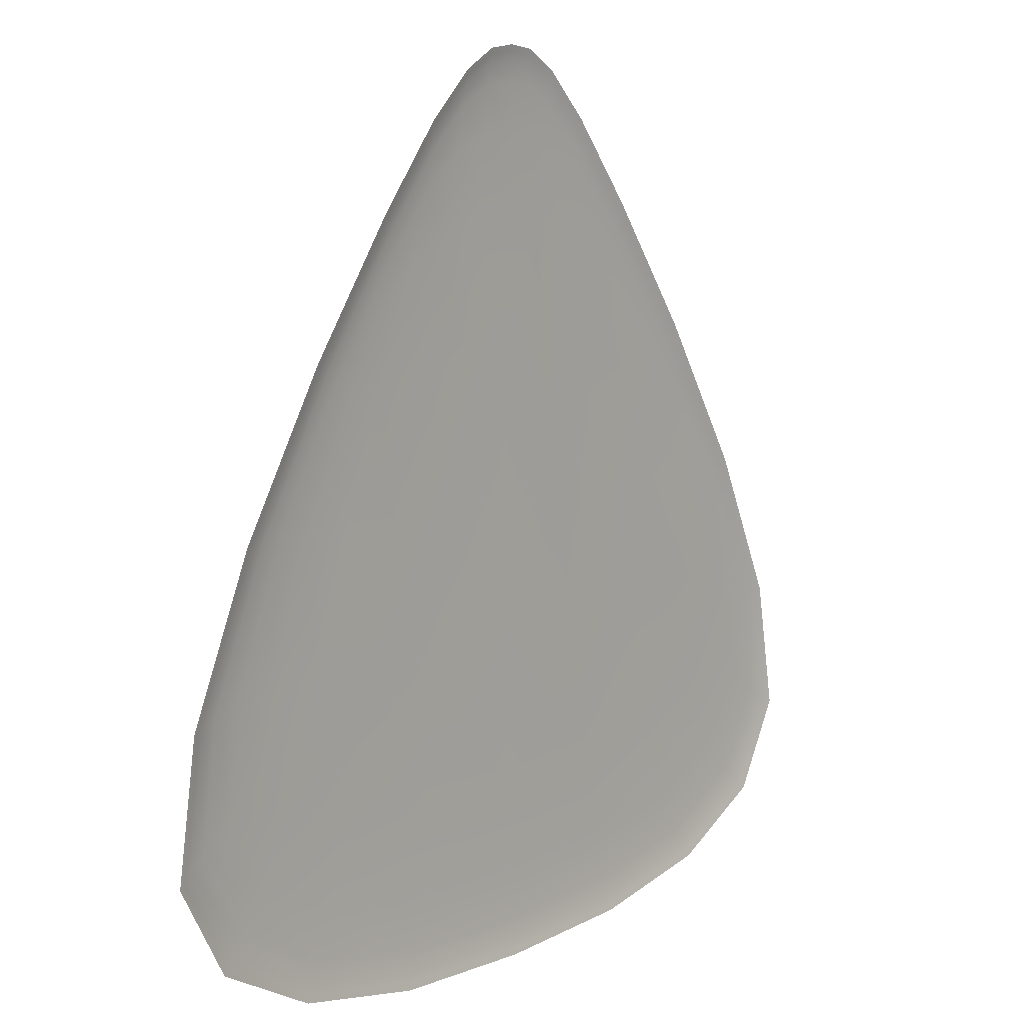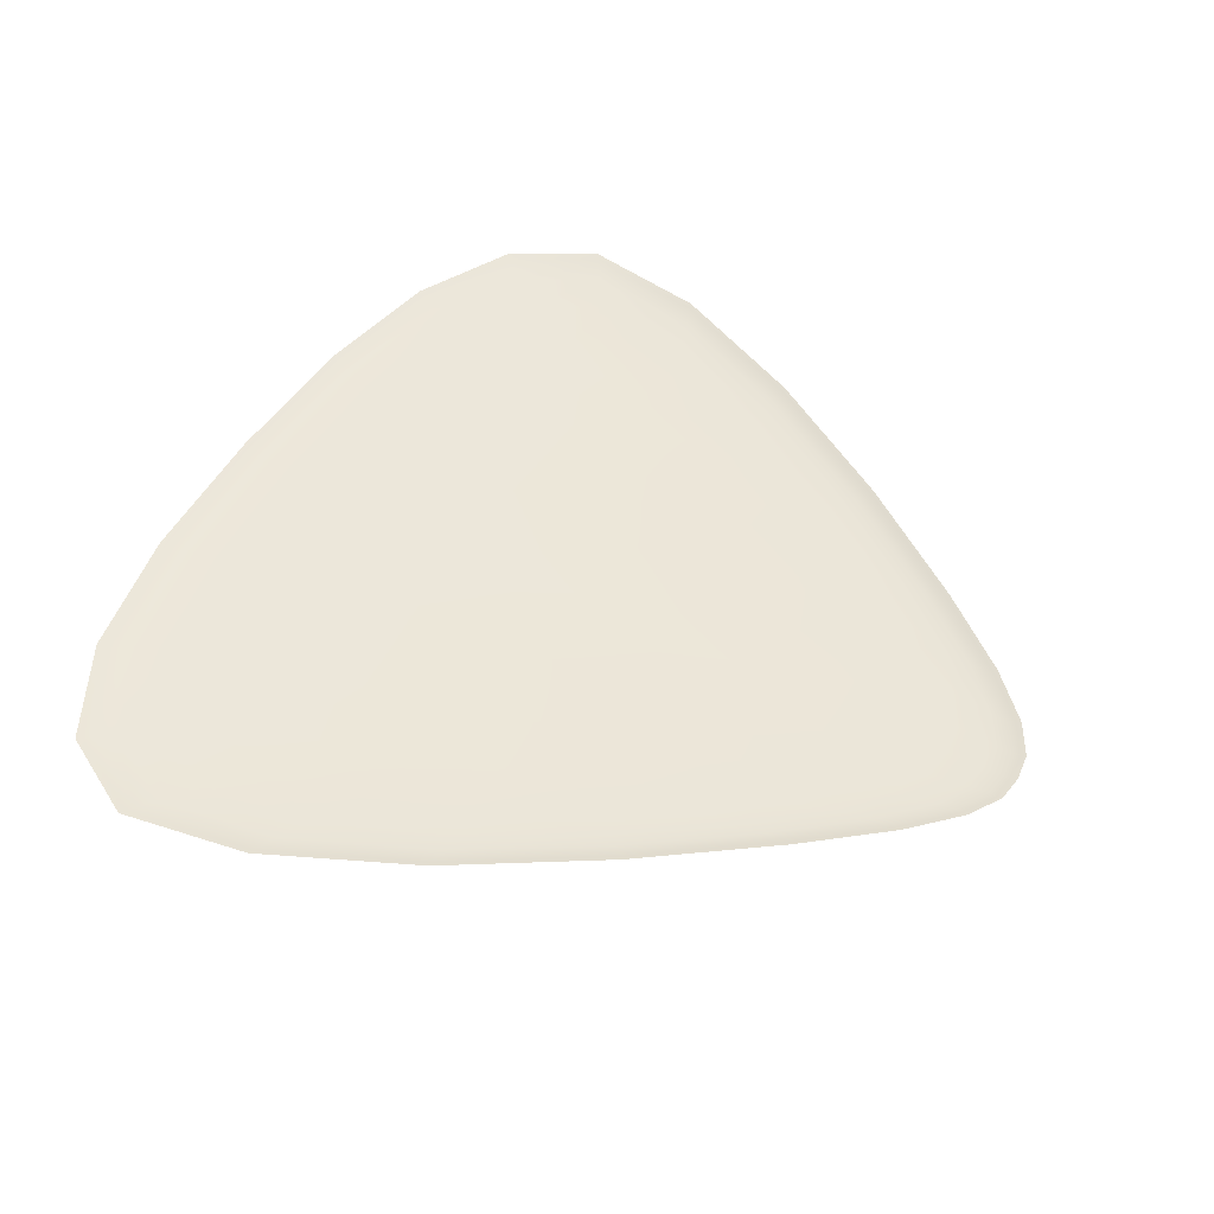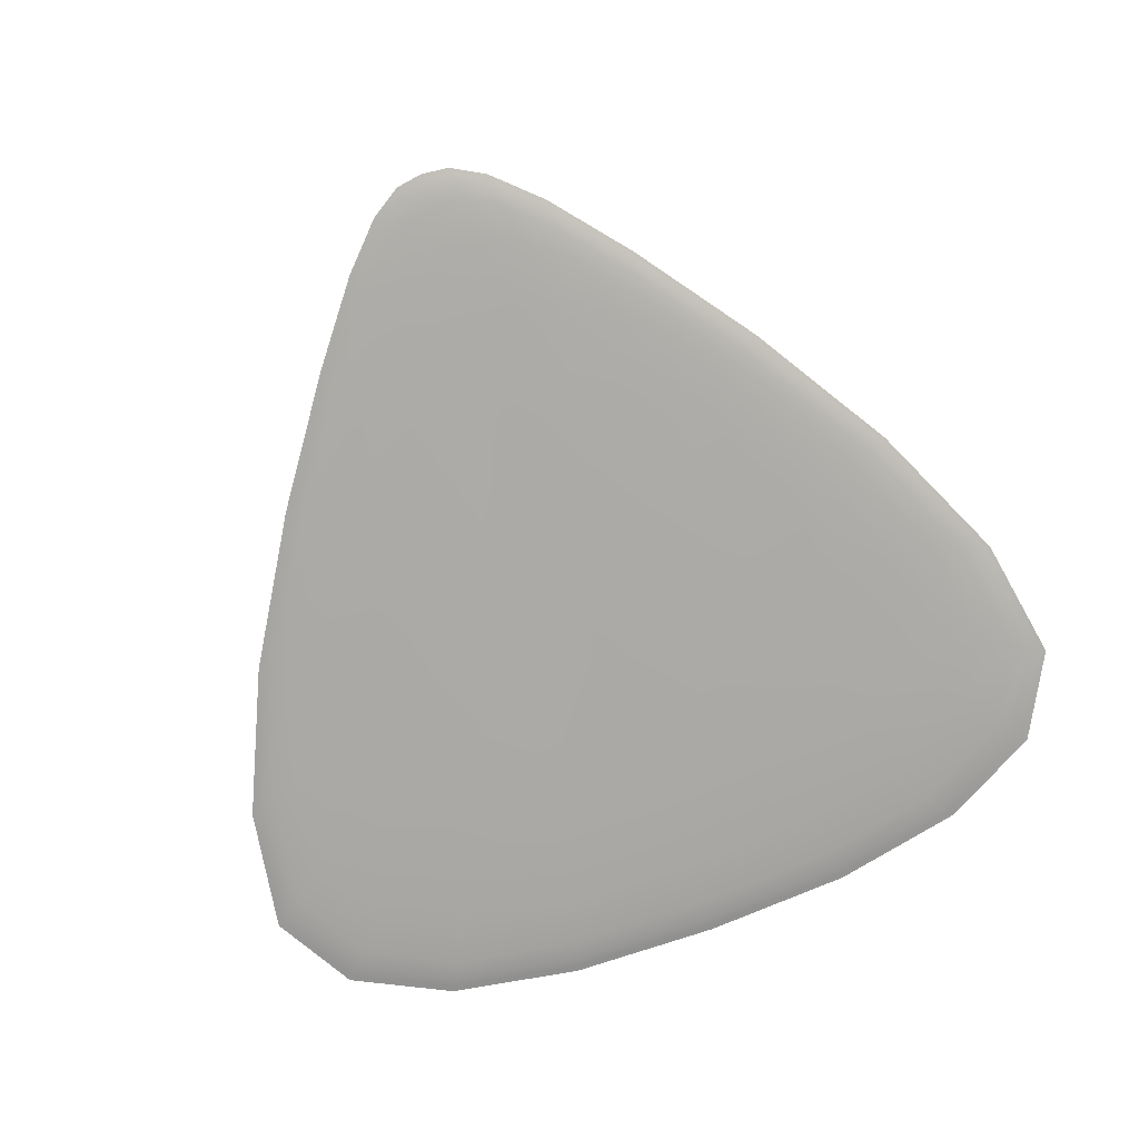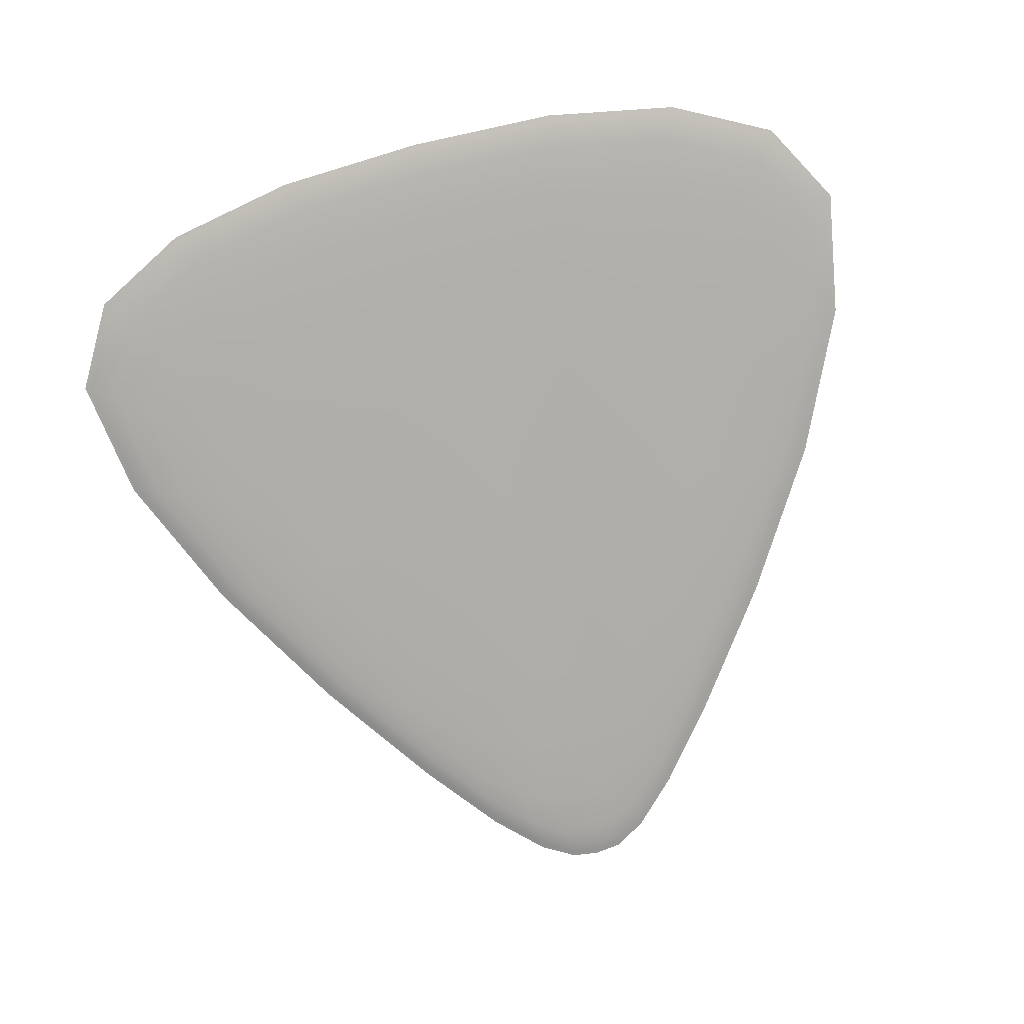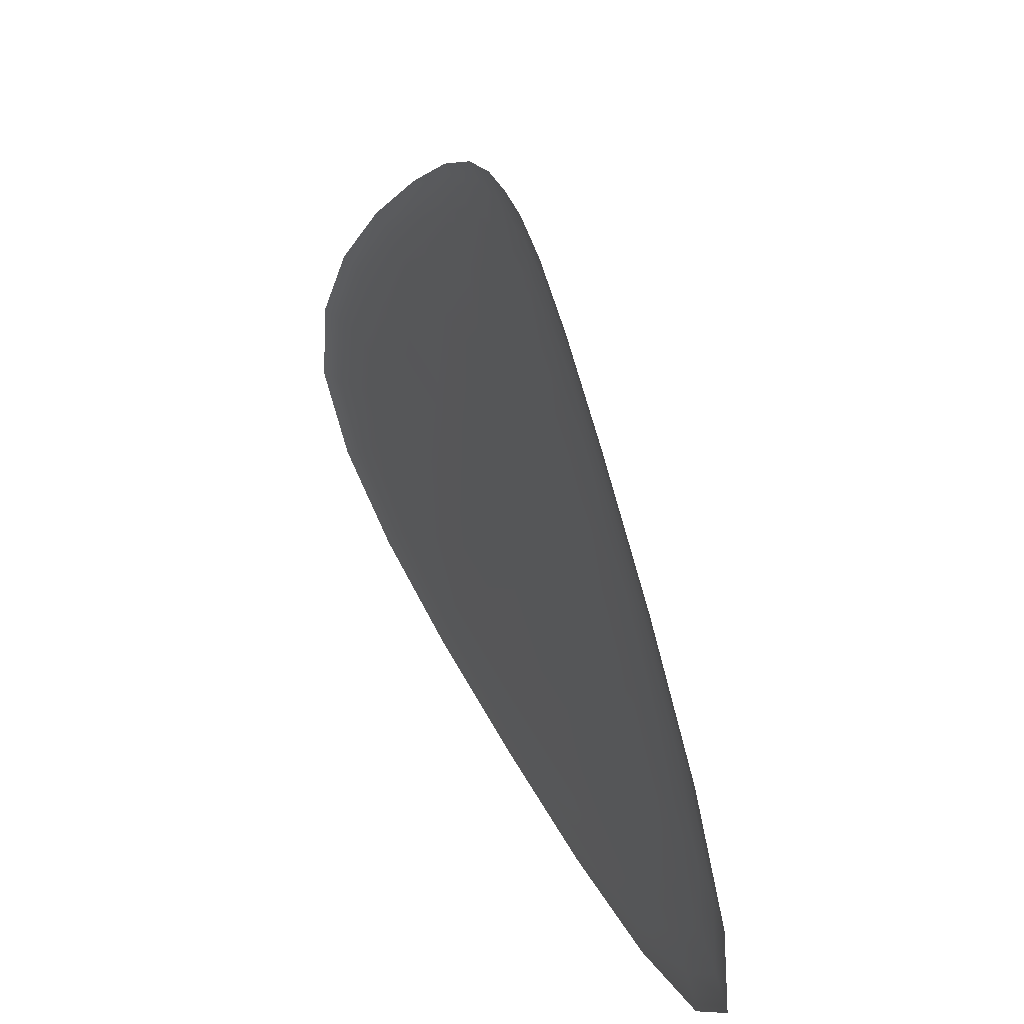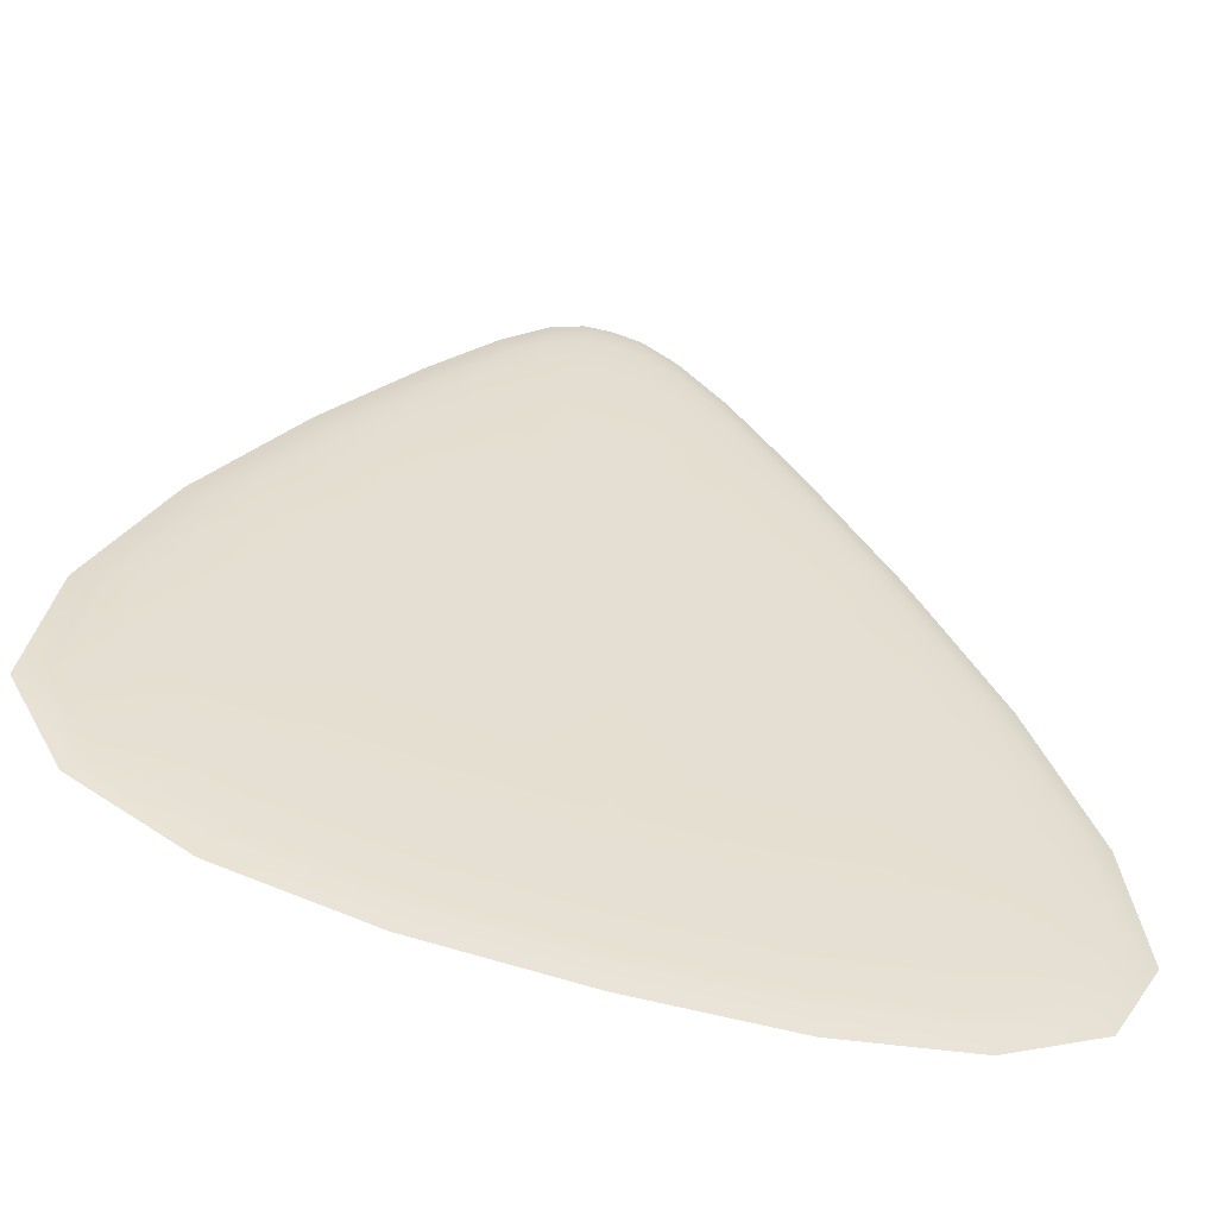
<metadata>
{"format":"obj","ext":"obj","renderer":"f3d","projection":"perspective","resolution":1024,"background":"white","views":[{"elev":9.1,"azim":-50.7,"up":"+Y"},{"elev":49.8,"azim":119.8,"up":"+Z"},{"elev":-75.9,"azim":-159.2,"up":"+Z"},{"elev":-77.8,"azim":14.5,"up":"+Z"},{"elev":53.7,"azim":62.0,"up":"+Y"},{"elev":-53.8,"azim":161.4,"up":"+Y"}]}
</metadata>
<code>
o model_7
v -1.071 6.956 3.538
v -0.9416 7.333 3.535
v -1.19 7.093 3.539
v -1.128 7.381 3.538
v -1.282 7.355 3.542
v -1.103 7.797 3.542
v -0.9816 7.792 3.537
v -0.7988 7.781 3.534
v -0.6968 7.265 3.533
v -0.8124 6.839 3.537
v -1.195 6.722 3.542
v -0.9008 6.57 3.542
v -0.962 6.42 3.548
v -1.294 6.593 3.548
v -1.454 6.88 3.548
v -1.333 6.975 3.543
v -1.391 7.306 3.548
v -1.179 7.8 3.548
v -0.8608 8.235 3.542
v -0.786 8.199 3.537
v -0.6311 8.228 3.535
v -0.5654 7.77 3.532
v -0.3683 7.229 3.533
v -0.4347 6.779 3.536
v -0.4801 6.494 3.541
v -0.5088 6.335 3.548
v -0.5261 6.261 3.554
v -0.9967 6.35 3.554
v -1.346 6.534 3.555
v -1.517 6.836 3.555
v -1.448 7.283 3.554
v -1.221 7.801 3.554
v -0.9152 8.313 3.553
v -0.8917 8.288 3.547
v -0.6122 8.604 3.542
v -0.6266 8.48 3.539
v -0.4876 8.602 3.537
v -0.4317 8.273 3.533
v -0.2935 7.759 3.532
v 0.001883 7.218 3.533
v 0.004149 6.763 3.536
v 0.00566 6.475 3.541
v 0.006415 6.314 3.547
v 0.006415 6.239 3.554
v 0.006415 6.211 3.56
v -0.5359 6.233 3.56
v -1.016 6.324 3.56
v -1.372 6.51 3.56
v -1.546 6.819 3.56
v -1.476 7.273 3.56
v -1.244 7.801 3.56
v -0.9325 8.322 3.559
v -0.61 8.746 3.553
v -0.6039 8.702 3.547
v -0.4151 8.837 3.541
v -0.3199 8.698 3.536
v -0.2202 8.29 3.533
v -0.001138 7.755 3.532
v 0.2912 7.759 3.532
v 0.3728 7.229 3.533
v 0.4438 6.779 3.536
v 0.4929 6.494 3.541
v 0.5231 6.335 3.548
v 0.542 6.261 3.554
v 0.5518 6.233 3.56
v 0.006415 6.191 3.564
v -0.5427 6.213 3.564
v -1.028 6.305 3.564
v -1.39 6.494 3.564
v -1.566 6.807 3.564
v -1.496 7.268 3.564
v -1.262 7.802 3.564
v -0.9461 8.33 3.563
v -0.6221 8.763 3.559
v -0.6311 8.777 3.563
v -0.3939 9.048 3.558
v -0.4007 9.065 3.563
v -0.3864 9.026 3.553
v -0.3902 8.966 3.547
v -0.258 8.965 3.541
v -0.1605 8.738 3.536
v -0.003405 8.292 3.533
v 0.2111 8.29 3.533
v -0.2308 9.115 3.547
v -0.1258 9.022 3.541
v -0.005671 8.744 3.536
v 0.1462 8.738 3.536
v -0.2247 9.183 3.553
v -0.1092 9.179 3.547
v -0.007182 9.031 3.541
v 0.1084 9.022 3.541
v 0.2353 8.965 3.541
v 0.3025 8.698 3.536
v 0.4204 8.273 3.533
v 0.5624 7.77 3.532
v 0.7014 7.265 3.534
v 0.8237 6.839 3.537
v 0.9167 6.57 3.542
v 0.9809 6.42 3.548
v 1.017 6.35 3.554
v 1.036 6.324 3.56
v 0.5594 6.213 3.564
v 1.05 6.305 3.564
v 1.396 6.51 3.56
v 1.414 6.494 3.564
v 1.587 6.807 3.565
v 1.567 6.819 3.56
v 1.506 7.268 3.564
v 1.486 7.273 3.56
v 1.257 7.802 3.564
v 1.239 7.801 3.56
v 0.9257 8.33 3.563
v 0.9121 8.322 3.559
v 0.5918 8.763 3.559
v 0.6009 8.777 3.563
v 0.363 9.048 3.558
v 0.369 9.065 3.562
v 0.2028 9.209 3.558
v 0.2066 9.228 3.562
v 0.08724 9.279 3.558
v 0.08875 9.299 3.563
v -0.008692 9.291 3.558
v -0.008692 9.312 3.563
v -0.1092 9.299 3.563
v -0.1069 9.279 3.558
v -0.233 9.228 3.562
v -0.2293 9.209 3.558
v -0.1054 9.252 3.553
v -0.008692 9.264 3.553
v 0.08498 9.252 3.553
v 0.199 9.183 3.553
v 0.3562 9.026 3.553
v 0.5805 8.746 3.553
v 0.8955 8.313 3.553
v 1.216 7.801 3.554
v 1.458 7.283 3.554
v 1.538 6.836 3.555
v 1.37 6.533 3.555
v 1.315 6.593 3.548
v 1.473 6.88 3.548
v 1.4 7.306 3.548
v 1.173 7.8 3.548
v 0.8728 8.288 3.547
v 0.576 8.701 3.547
v 0.3607 8.966 3.547
v 0.2058 9.115 3.547
v 0.09026 9.179 3.547
v -0.007937 9.191 3.547
v 0.3901 8.837 3.541
v 0.5873 8.603 3.542
v 0.8441 8.235 3.542
v 0.468 8.602 3.537
v 0.619 8.228 3.535
v 0.6062 8.48 3.539
v 0.7716 8.199 3.537
v 0.795 7.781 3.534
v 0.9469 7.333 3.535
v 1.084 6.956 3.538
v 1.214 6.722 3.542
v 1.348 6.975 3.543
v 1.288 7.355 3.542
v 1.098 7.797 3.542
v 1.201 7.093 3.539
v 1.133 7.381 3.538
v 0.9771 7.792 3.537
f 1 2 3
f 2 4 3
f 3 4 5
f 4 4 5
f 5 4 6
f 4 4 6
f 6 4 7
f 4 2 7
f 7 2 8
f 2 2 8
f 8 2 9
f 2 1 9
f 9 1 10
f 1 11 10
f 10 11 12
f 11 11 12
f 12 11 13
f 11 11 13
f 13 11 14
f 11 11 14
f 14 11 15
f 11 16 15
f 15 16 17
f 16 5 17
f 17 5 18
f 5 6 18
f 18 6 19
f 6 7 19
f 19 7 20
f 7 8 20
f 20 8 21
f 8 8 21
f 21 8 22
f 8 9 22
f 22 9 23
f 9 9 23
f 23 9 24
f 9 10 24
f 24 10 25
f 10 12 25
f 25 12 26
f 12 13 26
f 26 13 27
f 13 13 27
f 27 13 28
f 13 14 28
f 28 14 29
f 14 14 29
f 29 14 30
f 14 15 30
f 30 15 31
f 15 17 31
f 31 17 32
f 17 18 32
f 32 18 33
f 18 18 33
f 33 18 34
f 18 19 34
f 34 19 35
f 19 36 35
f 35 36 37
f 36 21 37
f 37 21 38
f 21 22 38
f 38 22 39
f 22 23 39
f 39 23 40
f 23 23 40
f 40 23 41
f 23 24 41
f 41 24 42
f 24 25 42
f 42 25 43
f 25 26 43
f 43 26 44
f 26 27 44
f 44 27 45
f 27 27 45
f 45 27 46
f 27 28 46
f 46 28 47
f 28 29 47
f 47 29 48
f 29 29 48
f 48 29 49
f 29 30 49
f 49 30 50
f 30 31 50
f 50 31 51
f 31 32 51
f 51 32 52
f 32 33 52
f 52 33 53
f 33 33 53
f 53 33 54
f 33 34 54
f 54 34 54
f 34 35 54
f 54 35 55
f 35 37 55
f 55 37 56
f 37 38 56
f 56 38 57
f 38 39 57
f 57 39 58
f 39 40 58
f 58 40 59
f 40 40 59
f 59 40 60
f 40 41 60
f 60 41 61
f 41 42 61
f 61 42 62
f 42 43 62
f 62 43 63
f 43 44 63
f 63 44 64
f 44 45 64
f 64 45 65
f 45 45 65
f 65 45 66
f 45 46 66
f 66 46 67
f 46 47 67
f 67 47 68
f 47 48 68
f 68 48 69
f 48 48 69
f 69 48 70
f 48 49 70
f 70 49 71
f 49 50 71
f 71 50 72
f 50 51 72
f 72 51 73
f 51 52 73
f 73 52 74
f 52 53 74
f 74 53 53
f 53 5 53
f 53 5 5
f 5 16 5
f 5 16 3
f 16 16 3
f 3 16 1
f 16 11 1
f 1 11 11
f 11 19 11
f 11 19 19
f 19 20 19
f 19 20 36
f 20 21 36
f 36 21 21
f 21 73 21
f 21 73 73
f 73 74 73
f 73 74 75
f 74 76 75
f 75 76 77
f 76 77 77
f 77 77 76
f 77 76 76
f 76 76 78
f 76 74 78
f 78 74 78
f 74 53 78
f 78 53 79
f 53 54 79
f 79 54 79
f 54 55 79
f 79 55 80
f 55 56 80
f 80 56 81
f 56 57 81
f 81 57 82
f 57 58 82
f 82 58 83
f 58 59 83
f 83 59 59
f 59 79 59
f 59 79 79
f 79 80 79
f 79 80 84
f 80 80 84
f 84 80 85
f 80 81 85
f 85 81 86
f 81 82 86
f 86 82 87
f 82 83 87
f 87 83 83
f 83 79 83
f 83 79 79
f 79 84 79
f 79 84 78
f 84 88 78
f 78 88 76
f 88 76 76
f 76 76 88
f 76 88 88
f 88 88 89
f 88 84 89
f 89 84 89
f 84 85 89
f 89 85 90
f 85 86 90
f 90 86 91
f 86 87 91
f 91 87 92
f 87 87 92
f 92 87 93
f 87 83 93
f 93 83 94
f 83 59 94
f 94 59 95
f 59 60 95
f 95 60 96
f 60 61 96
f 96 61 97
f 61 62 97
f 97 62 98
f 62 63 98
f 98 63 99
f 63 64 99
f 99 64 100
f 64 65 100
f 100 65 101
f 65 102 101
f 101 102 101
f 102 103 101
f 101 103 104
f 103 105 104
f 104 105 104
f 105 106 104
f 104 106 107
f 106 108 107
f 107 108 109
f 108 110 109
f 109 110 111
f 110 112 111
f 111 112 113
f 112 112 113
f 113 112 114
f 112 115 114
f 114 115 116
f 115 117 116
f 116 117 118
f 117 119 118
f 118 119 120
f 119 121 120
f 120 121 122
f 121 123 122
f 122 123 122
f 123 124 122
f 122 124 125
f 124 126 125
f 125 126 127
f 126 77 127
f 127 77 127
f 77 76 127
f 127 76 127
f 76 88 127
f 127 88 128
f 88 89 128
f 128 89 89
f 89 65 89
f 89 65 65
f 65 66 65
f 65 66 102
f 66 102 102
f 102 102 127
f 102 127 127
f 127 127 125
f 127 128 125
f 125 128 125
f 128 129 125
f 125 129 122
f 129 129 122
f 122 129 120
f 129 130 120
f 120 130 118
f 130 131 118
f 118 131 116
f 131 132 116
f 116 132 114
f 132 133 114
f 114 133 113
f 133 134 113
f 113 134 113
f 134 135 113
f 113 135 111
f 135 136 111
f 111 136 109
f 136 137 109
f 109 137 107
f 137 138 107
f 107 138 104
f 138 138 104
f 104 138 101
f 138 138 101
f 101 138 100
f 138 139 100
f 100 139 99
f 139 99 99
f 99 99 138
f 99 138 138
f 138 138 139
f 138 137 139
f 139 137 140
f 137 136 140
f 140 136 141
f 136 135 141
f 141 135 142
f 135 134 142
f 142 134 143
f 134 134 143
f 143 134 144
f 134 133 144
f 144 133 145
f 133 132 145
f 145 132 146
f 132 131 146
f 146 131 147
f 131 130 147
f 147 130 148
f 130 129 148
f 148 129 148
f 129 128 148
f 148 128 148
f 128 89 148
f 148 89 148
f 89 90 148
f 148 90 147
f 90 91 147
f 147 91 146
f 91 92 146
f 146 92 145
f 92 149 145
f 145 149 144
f 149 150 144
f 144 150 143
f 150 151 143
f 143 151 142
f 151 142 142
f 142 142 92
f 142 92 92
f 92 92 149
f 92 93 149
f 149 93 152
f 93 94 152
f 152 94 153
f 94 95 153
f 153 95 95
f 95 149 95
f 95 149 149
f 149 152 149
f 149 152 150
f 152 154 150
f 150 154 151
f 154 154 151
f 151 154 155
f 154 153 155
f 155 153 156
f 153 95 156
f 156 95 156
f 95 96 156
f 156 96 157
f 96 96 157
f 157 96 158
f 96 97 158
f 158 97 159
f 97 98 159
f 159 98 159
f 98 99 159
f 159 99 159
f 99 139 159
f 159 139 159
f 139 140 159
f 159 140 160
f 140 141 160
f 160 141 161
f 141 142 161
f 161 142 162
f 142 151 162
f 162 151 151
f 151 152 151
f 151 152 152
f 152 153 152
f 152 153 154
f 153 154 154
f 154 154 159
f 154 159 159
f 159 159 158
f 159 160 158
f 158 160 163
f 160 161 163
f 163 161 164
f 161 162 164
f 164 162 165
f 162 151 165
f 165 151 165
f 151 155 165
f 165 155 165
f 155 156 165
f 165 156 165
f 156 157 165
f 165 157 164
f 157 157 164
f 164 157 163
f 157 158 163

</code>
